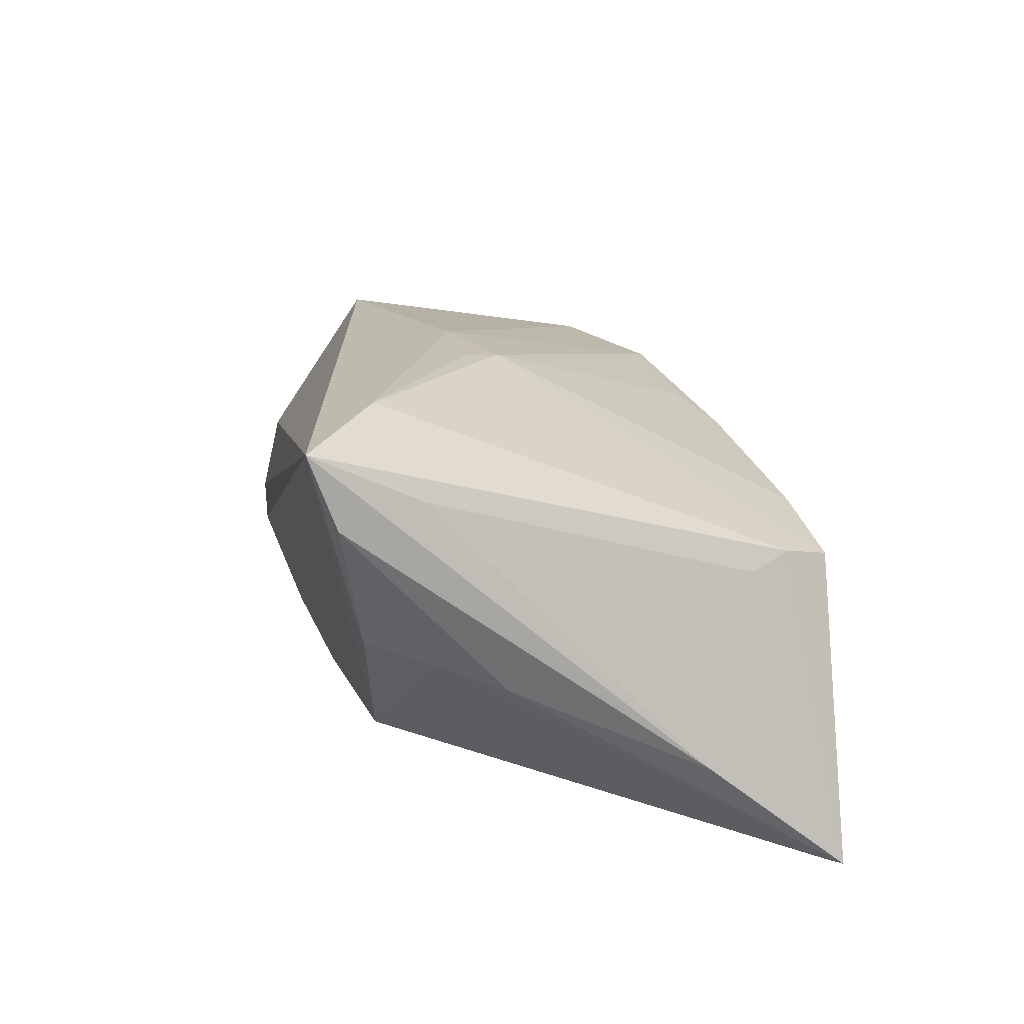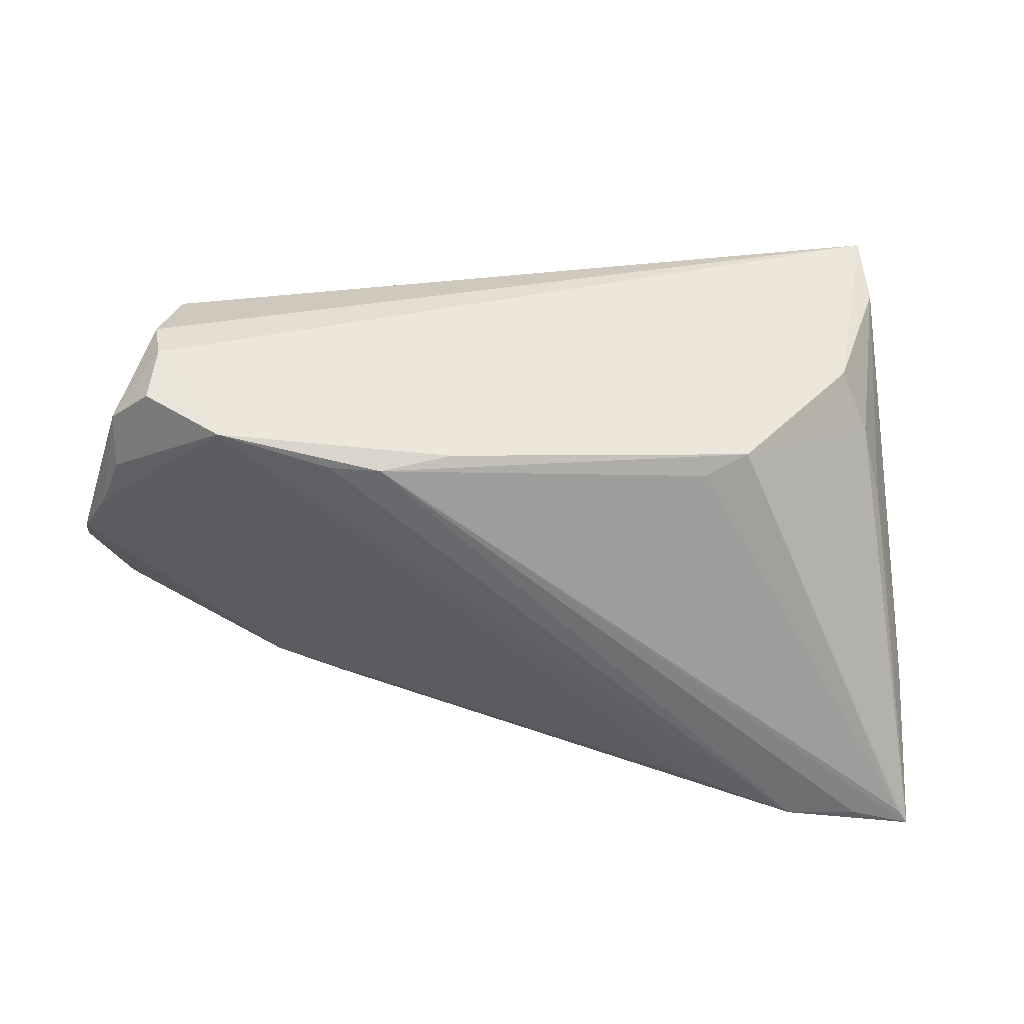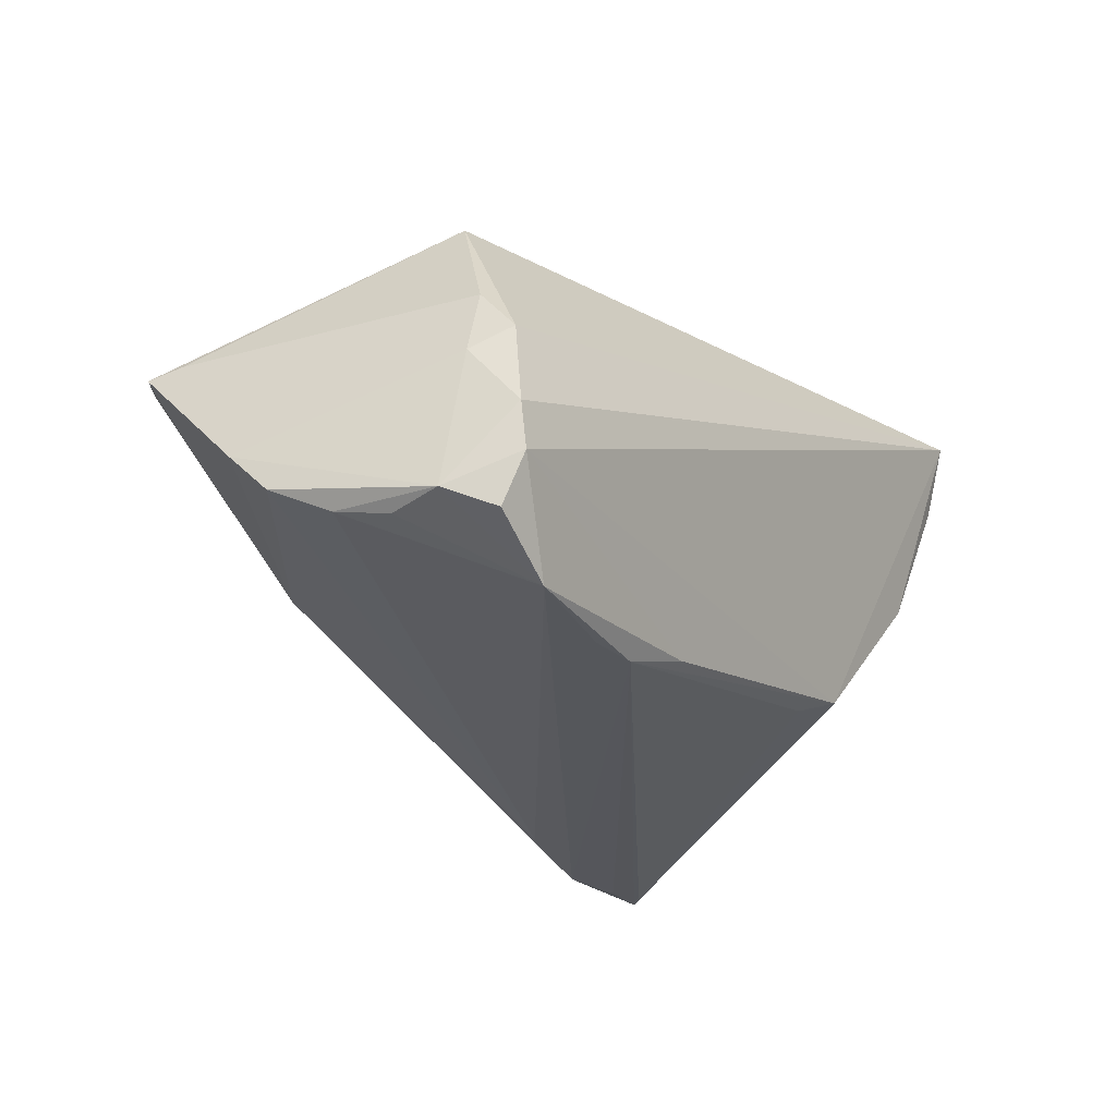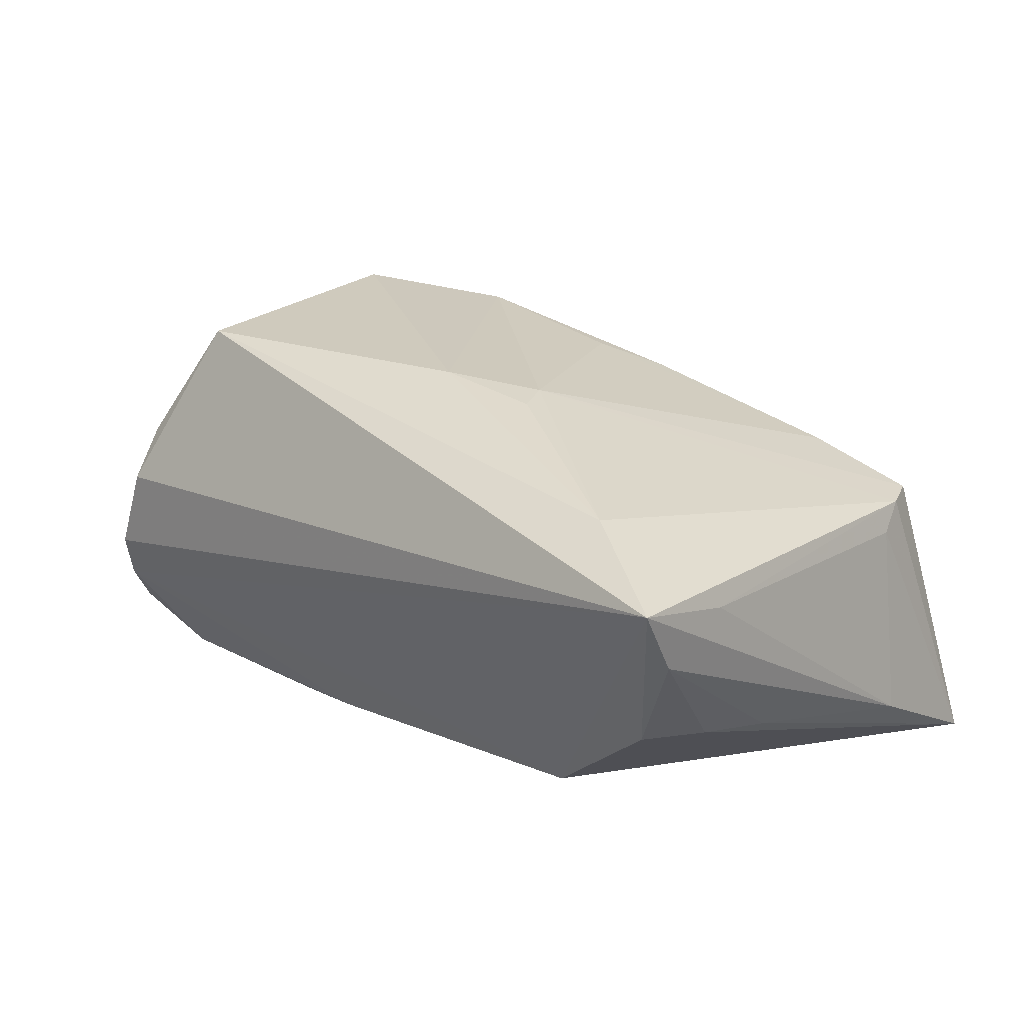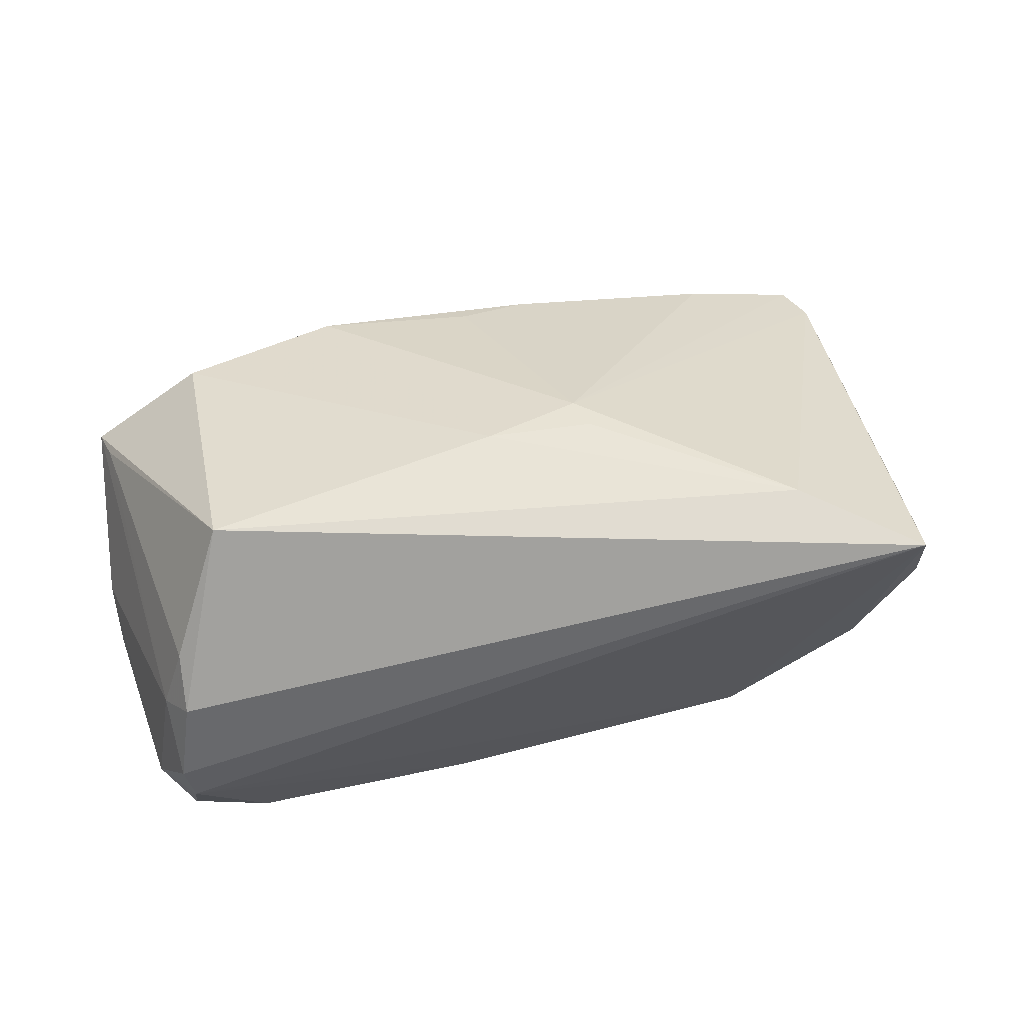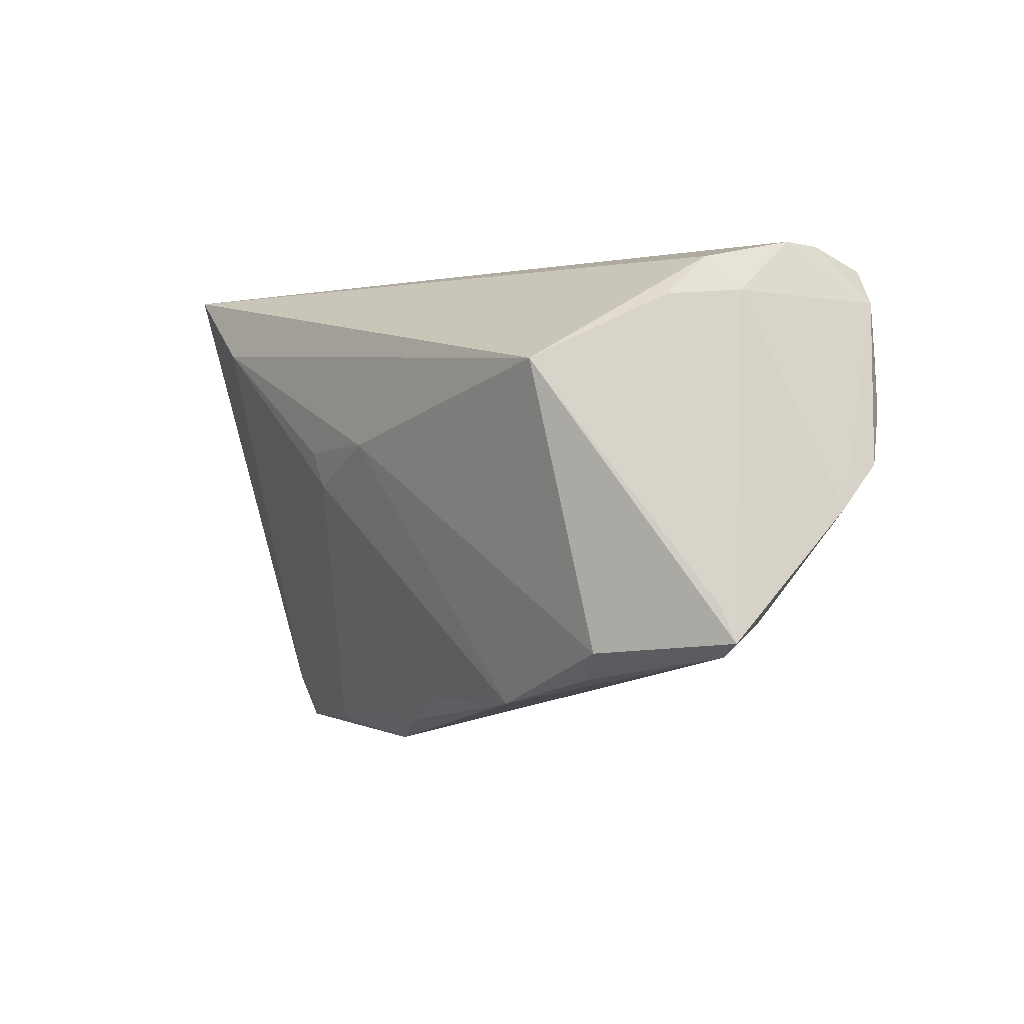
<metadata>
{"format":"obj","ext":"obj","renderer":"f3d","projection":"perspective","resolution":1024,"background":"white","views":[{"elev":20.0,"azim":-100.4,"up":"+Z"},{"elev":-54.7,"azim":175.9,"up":"+Z"},{"elev":-26.3,"azim":127.9,"up":"+Z"},{"elev":36.1,"azim":-139.2,"up":"+Z"},{"elev":50.2,"azim":173.8,"up":"+Z"},{"elev":-1.0,"azim":58.5,"up":"+Y"}]}
</metadata>
<code>
v 0.03886 0.01674 0.02151
v -0.04753 0.02823 0.01648
v 0.009152 0.02475 -0.02403
v -0.04527 -0.02458 0.00976
v -0.04742 0.01858 0.01939
v -0.04612 0.01771 -0.001211
v 0.004099 -0.02436 0.01443
v -0.0399 -0.02852 -0.02674
v -0.009085 0.007675 0.02539
v 0.02363 0.02364 -0.02656
v -0.02967 -0.02964 0.0103
v -0.05455 -0.01341 -0.01314
v -0.03263 0.0224 0.02674
v 0.05453 -0.01138 0.006277
v -0.004254 -0.0279 0.01251
v 0.04776 0.02512 -0.00193
v 0.04472 0.02919 0.0009489
v 0.04617 0.02874 -0.02101
v -0.03526 -0.02826 -0.024
v 0.05071 0.02429 -0.01912
v 0.01754 0.02371 -0.02674
v 0.0525 -0.01327 -0.0006621
v 0.05648 -0.0003831 -0.009899
v 0.02329 -0.02382 0.01512
v -0.05648 -0.0297 -0.02626
v -0.007515 0.003329 0.02474
v -0.05502 -0.02774 -0.02614
v 0.003683 0.008243 0.02521
v 0.0421 -0.01687 0.01495
v 0.03083 -0.01578 -0.01304
v 0.03708 0.02707 -0.02593
v -0.02805 0.02268 -0.01658
v -0.04318 -0.03001 0.008319
v -0.01665 -0.03148 0.007465
v 0.03741 -0.0202 0.01252
v 0.05306 -0.01709 0.004808
v 0.05596 -0.01544 0.005221
v -0.04653 0.03148 0.02533
v 0.04652 0.03148 -0.009767
v -0.04684 -0.02003 0.007982
v -0.04215 0.02525 0.0004585
v 0.0556 0.004829 -0.01522
v -0.04872 -0.02784 -0.02674
v 0.02232 -0.02037 -0.01138
v 0.04551 0.03139 -0.01501
v 0.05038 0.01778 -0.02
v 0.04495 0.02445 0.006564
v -0.0489 0.009287 -0.003867
v -0.02595 -0.02422 -0.02539
v 0.05241 0.01138 -0.01859
v -0.02282 0.02048 -0.01876
f 6 32 25
f 21 43 25
f 31 21 3
f 3 21 32
f 50 49 31
f 50 42 49
f 25 40 12
f 38 32 41
f 32 6 41
f 32 21 51
f 10 21 31
f 38 39 45
f 31 3 45
f 45 32 38
f 45 3 32
f 17 39 38
f 38 1 17
f 17 1 47
f 16 37 23
f 16 17 47
f 39 17 16
f 30 42 23
f 49 42 30
f 37 1 29
f 47 1 14
f 14 1 37
f 14 16 47
f 37 16 14
f 13 1 38
f 24 29 28
f 28 29 1
f 1 13 28
f 25 43 8
f 31 49 8
f 8 44 19
f 8 10 31
f 49 30 8
f 8 30 44
f 43 21 8
f 21 10 8
f 48 6 25
f 25 12 48
f 38 12 5
f 5 12 40
f 38 41 2
f 2 41 6
f 6 48 2
f 2 12 38
f 2 48 12
f 25 32 27
f 32 51 27
f 27 21 25
f 27 51 21
f 42 50 20
f 20 45 39
f 39 16 20
f 23 42 20
f 20 16 23
f 23 37 22
f 22 30 23
f 44 30 36
f 36 22 37
f 30 22 36
f 37 29 36
f 4 13 38
f 38 5 4
f 4 5 40
f 25 33 4
f 4 40 25
f 34 36 24
f 44 36 34
f 25 8 34
f 34 33 25
f 34 11 33
f 19 44 34
f 34 8 19
f 46 50 31
f 31 20 46
f 46 20 50
f 31 45 18
f 18 20 31
f 45 20 18
f 35 29 24
f 24 36 35
f 35 36 29
f 24 7 15
f 15 7 11
f 15 34 24
f 11 34 15
f 11 7 26
f 24 28 26
f 26 7 24
f 33 11 26
f 26 4 33
f 13 4 26
f 9 28 13
f 13 26 9
f 9 26 28

</code>
